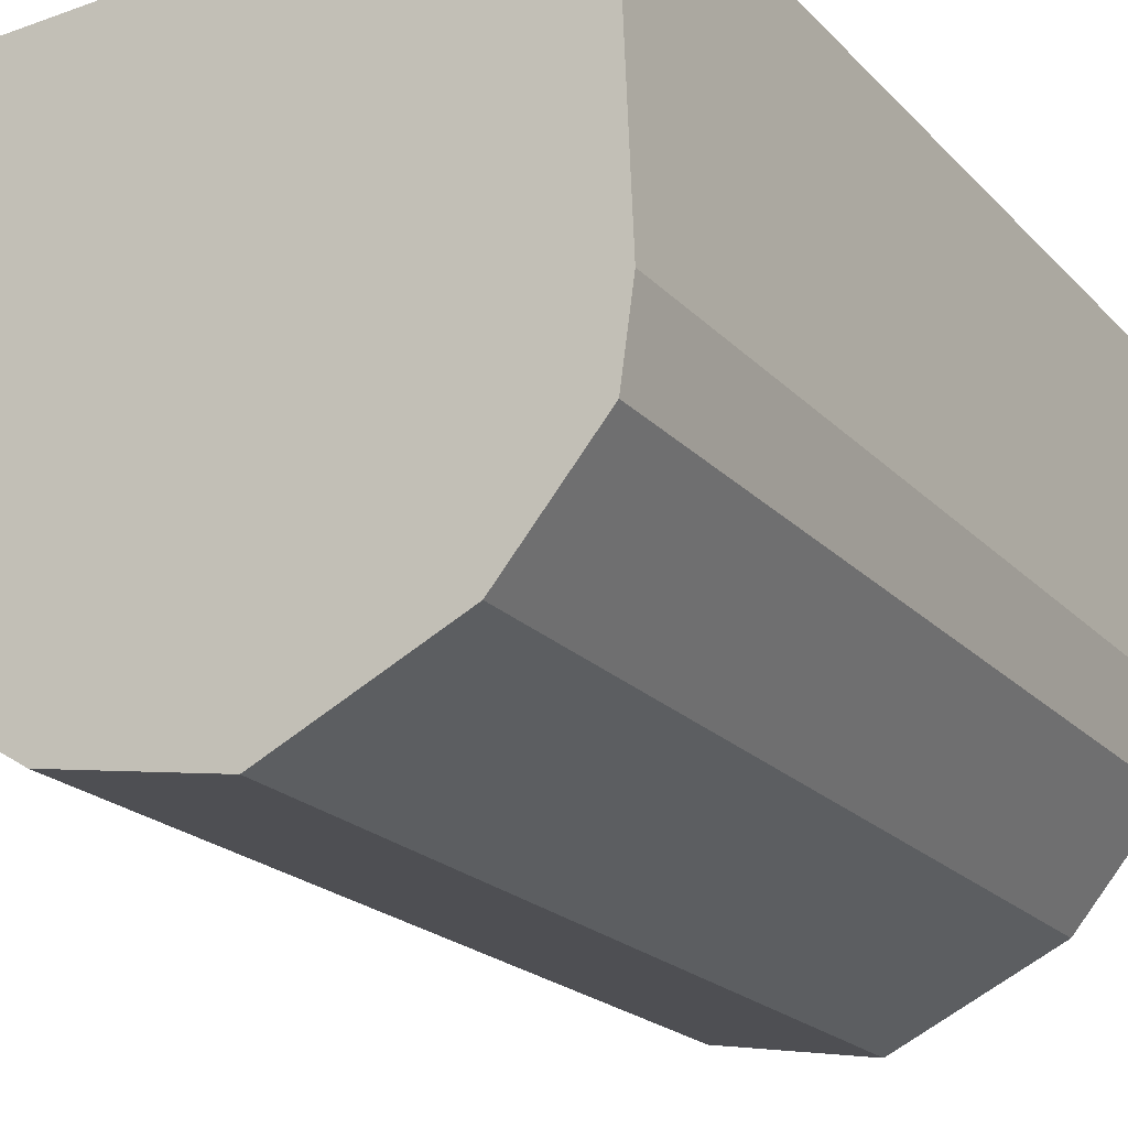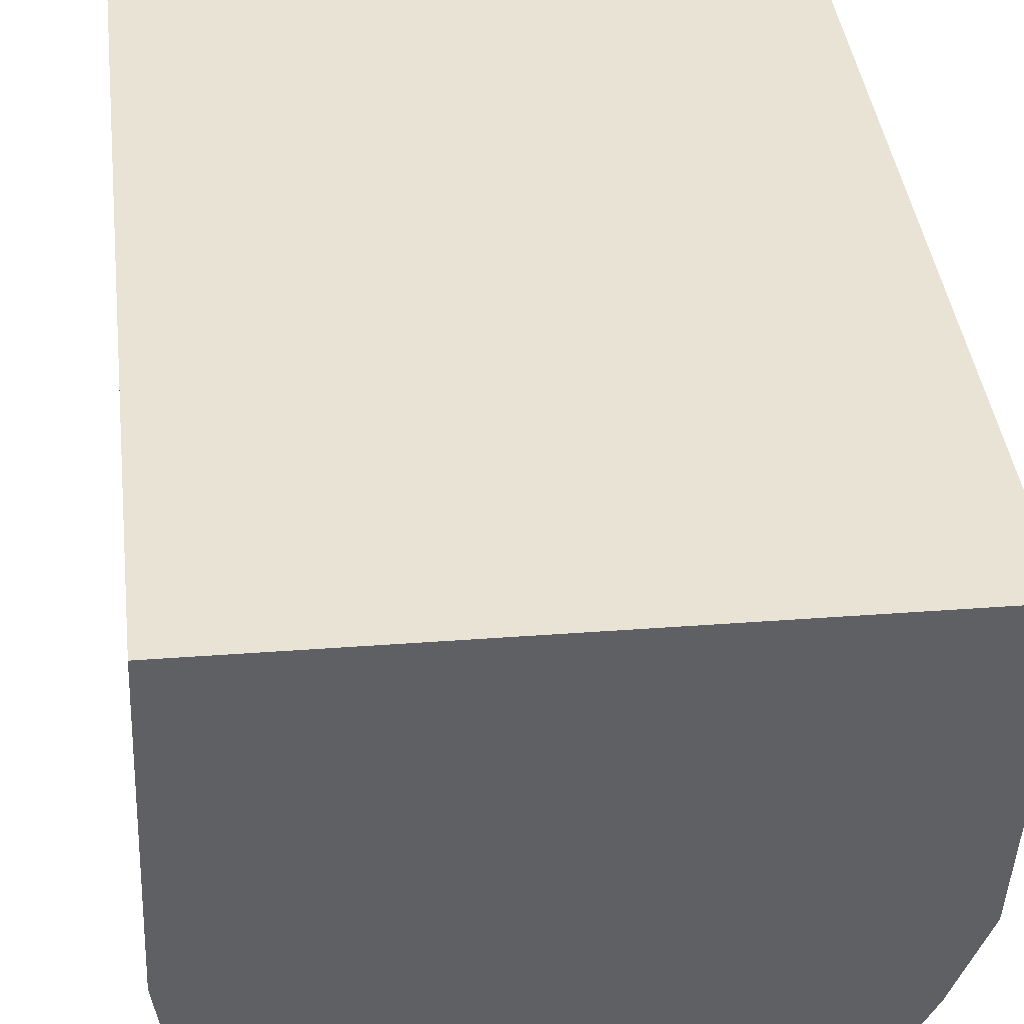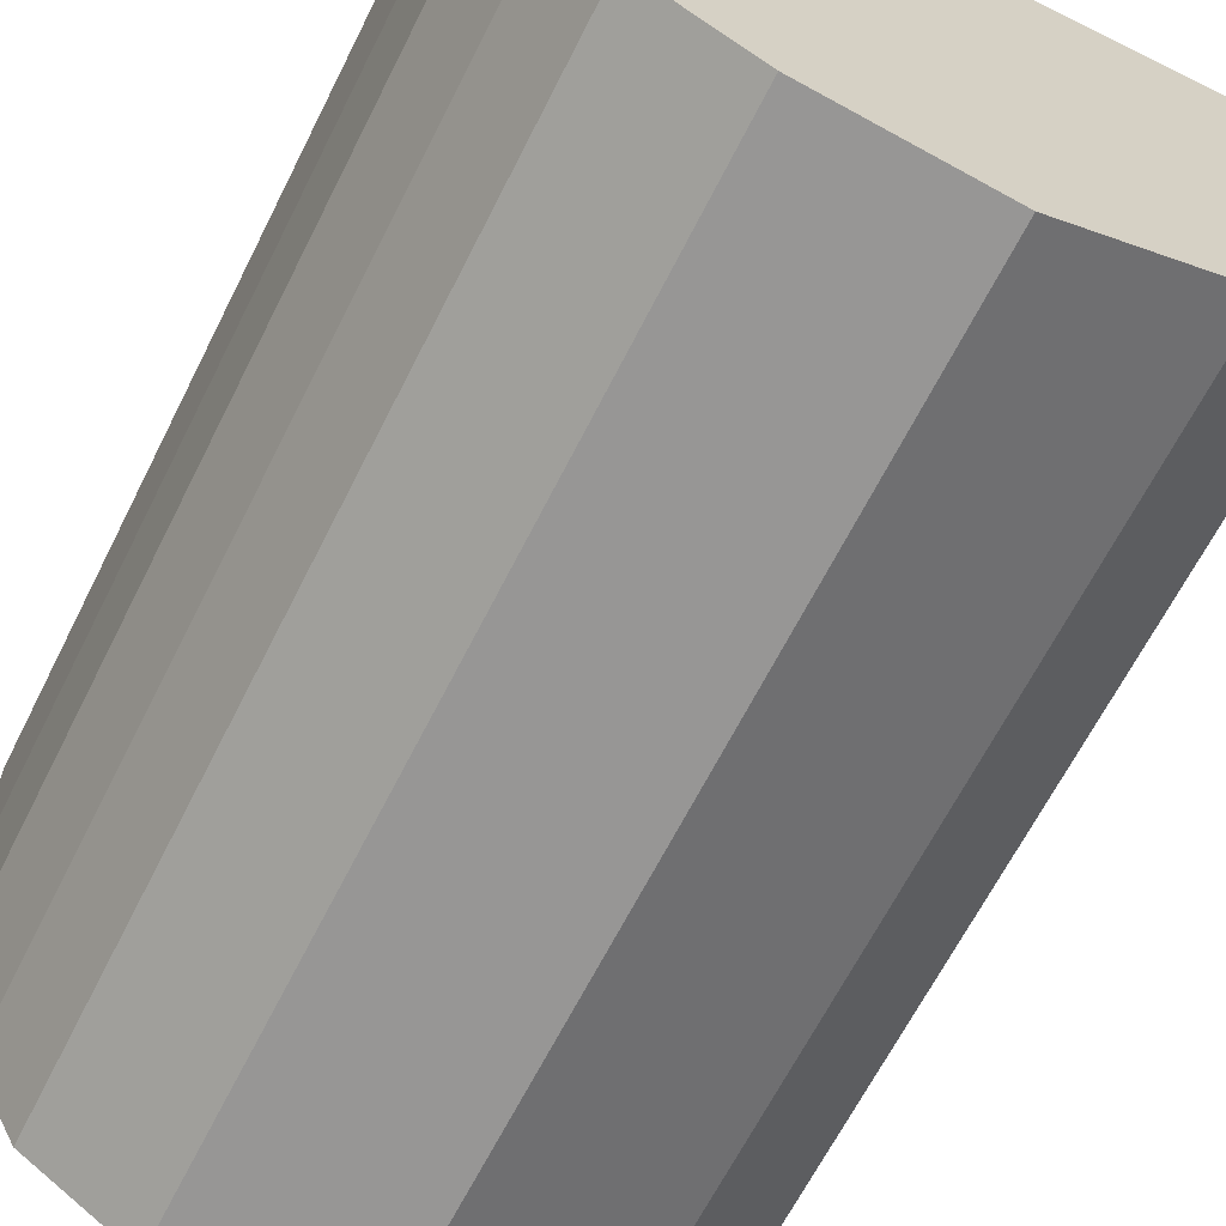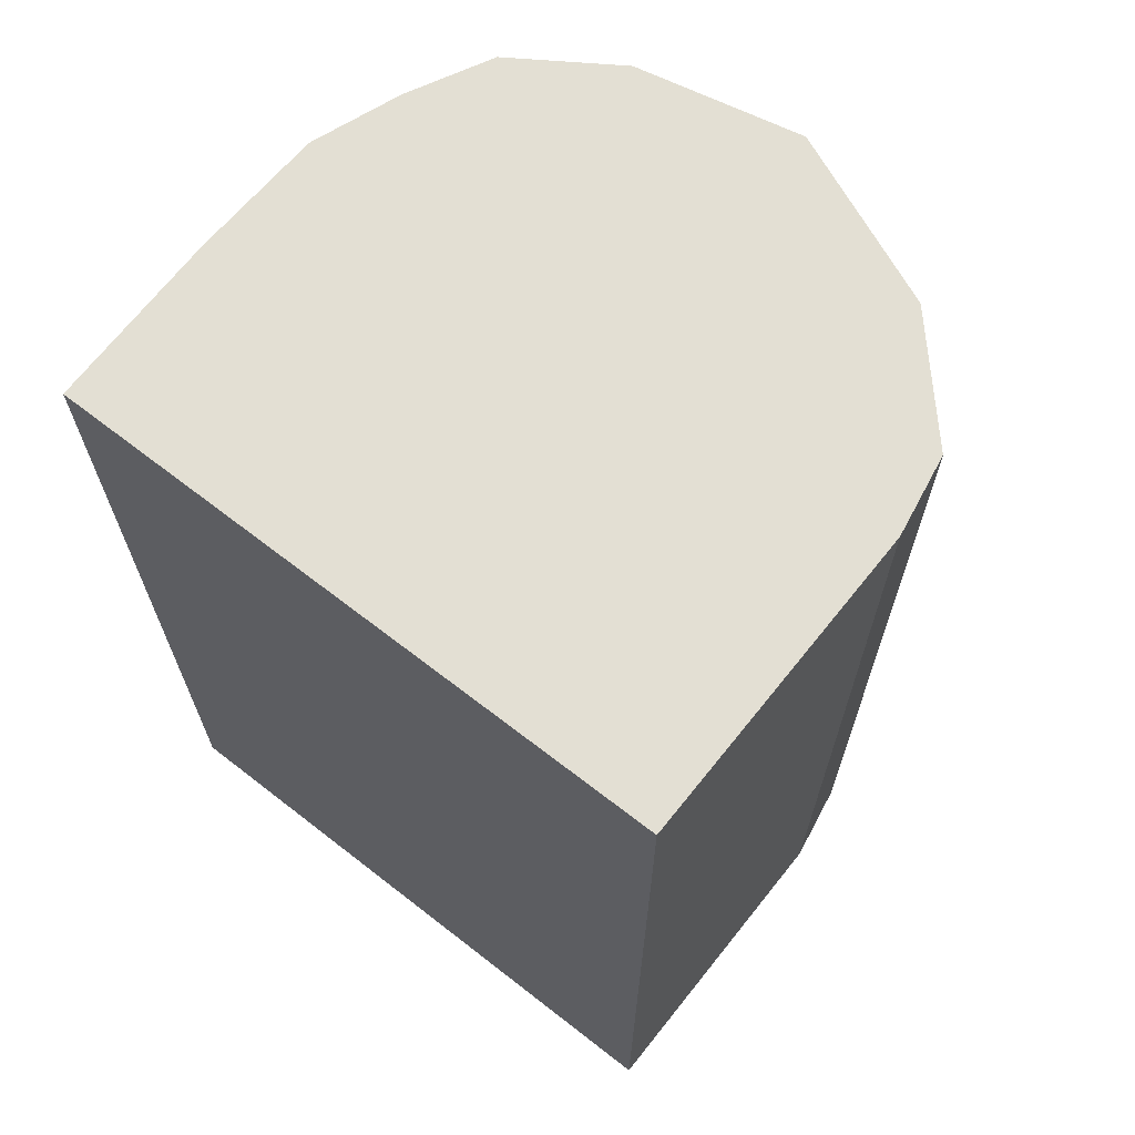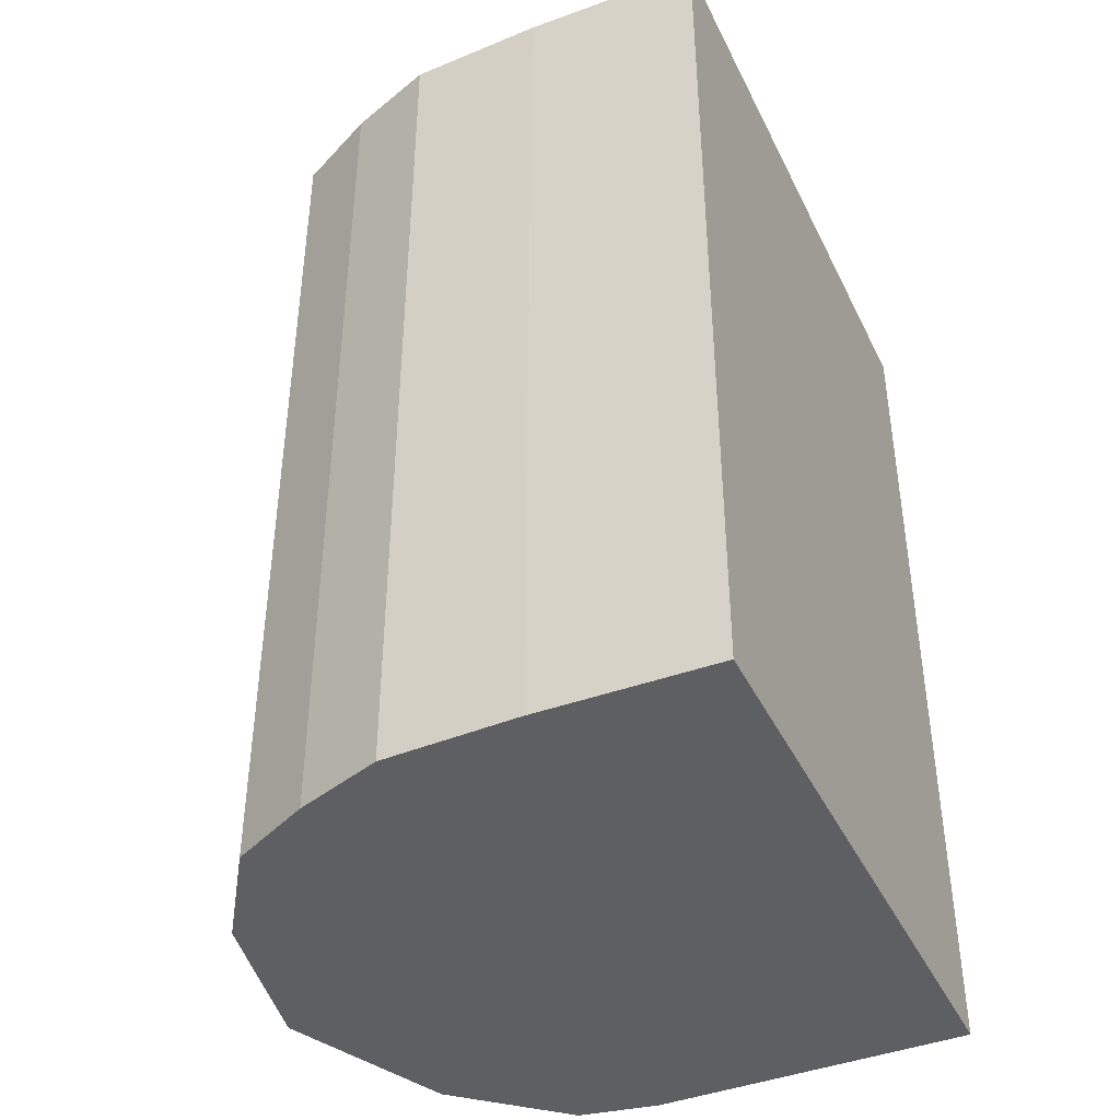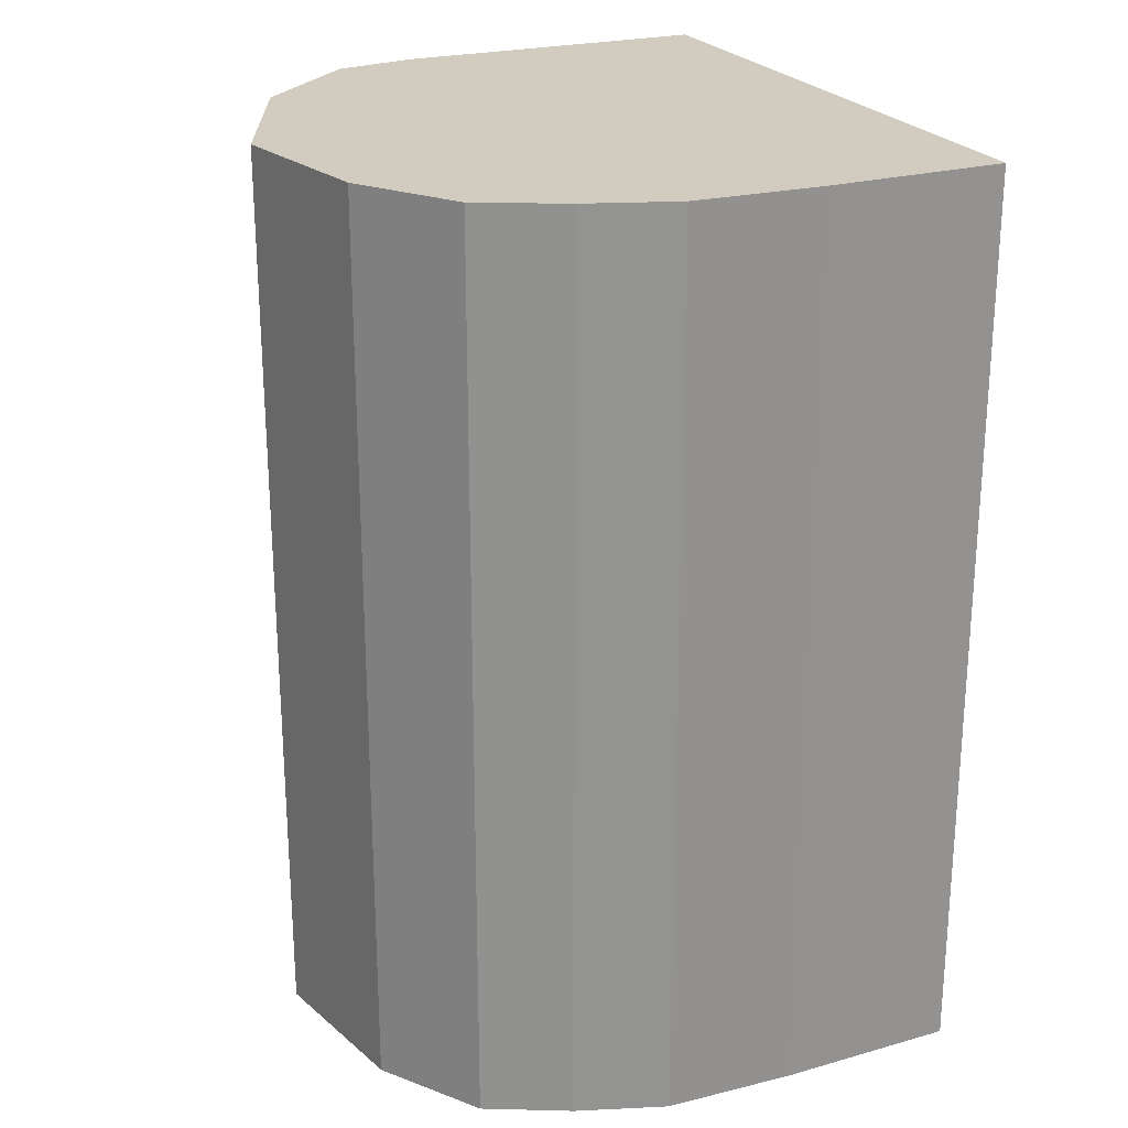
<metadata>
{"format":"obj","ext":"obj","renderer":"f3d","projection":"perspective","resolution":1024,"background":"white","views":[{"elev":-21.1,"azim":30.3,"up":"+Z"},{"elev":40.7,"azim":173.1,"up":"+Z"},{"elev":-65.2,"azim":-26.7,"up":"+Z"},{"elev":67.0,"azim":36.3,"up":"+Y"},{"elev":-41.6,"azim":-67.2,"up":"+Y"},{"elev":23.8,"azim":-116.1,"up":"+Y"}]}
</metadata>
<code>
v  3.798 5.609 0.109
v  0.015 5.609 -1.092
v  0 5.609 3.435e-16
v  0.069 5.609 -1.92
v  0.28 5.609 -2.455
v  0.55 5.609 -2.953
v  1.178 5.609 -3.342
v  2.19 5.609 -3.525
v  3.24 5.609 -3.034
v  3.879 5.609 -1.863
v  3.807 5.609 -2.369
v  1.178 2.046e-16 -3.342
v  0.55 1.808e-16 -2.953
v  0.28 1.503e-16 -2.455
v  0.069 1.176e-16 -1.92
v  0.015 6.687e-17 -1.092
v  0 0 0
v  3.798 -6.674e-18 0.109
v  3.879 1.141e-16 -1.863
v  3.807 1.451e-16 -2.369
v  3.24 1.858e-16 -3.034
v  2.19 2.158e-16 -3.525
g defaultobject
f 1 2 3
f 2 1 4
f 4 1 5
f 5 1 6
f 6 1 7
f 7 1 8
f 8 1 9
f 9 1 10
f 9 10 11
f 12 6 7
f 6 12 13
f 13 5 6
f 5 13 14
f 14 4 5
f 4 14 15
f 15 2 4
f 2 15 16
f 16 3 2
f 3 16 17
f 17 1 3
f 1 17 18
f 18 10 1
f 10 18 19
f 19 11 10
f 11 19 20
f 20 9 11
f 9 20 21
f 21 8 9
f 8 21 22
f 22 7 8
f 7 22 12
f 18 20 19
f 20 18 17
f 20 17 21
f 21 17 22
f 22 17 12
f 12 17 13
f 13 17 14
f 14 17 15
f 15 17 16

</code>
